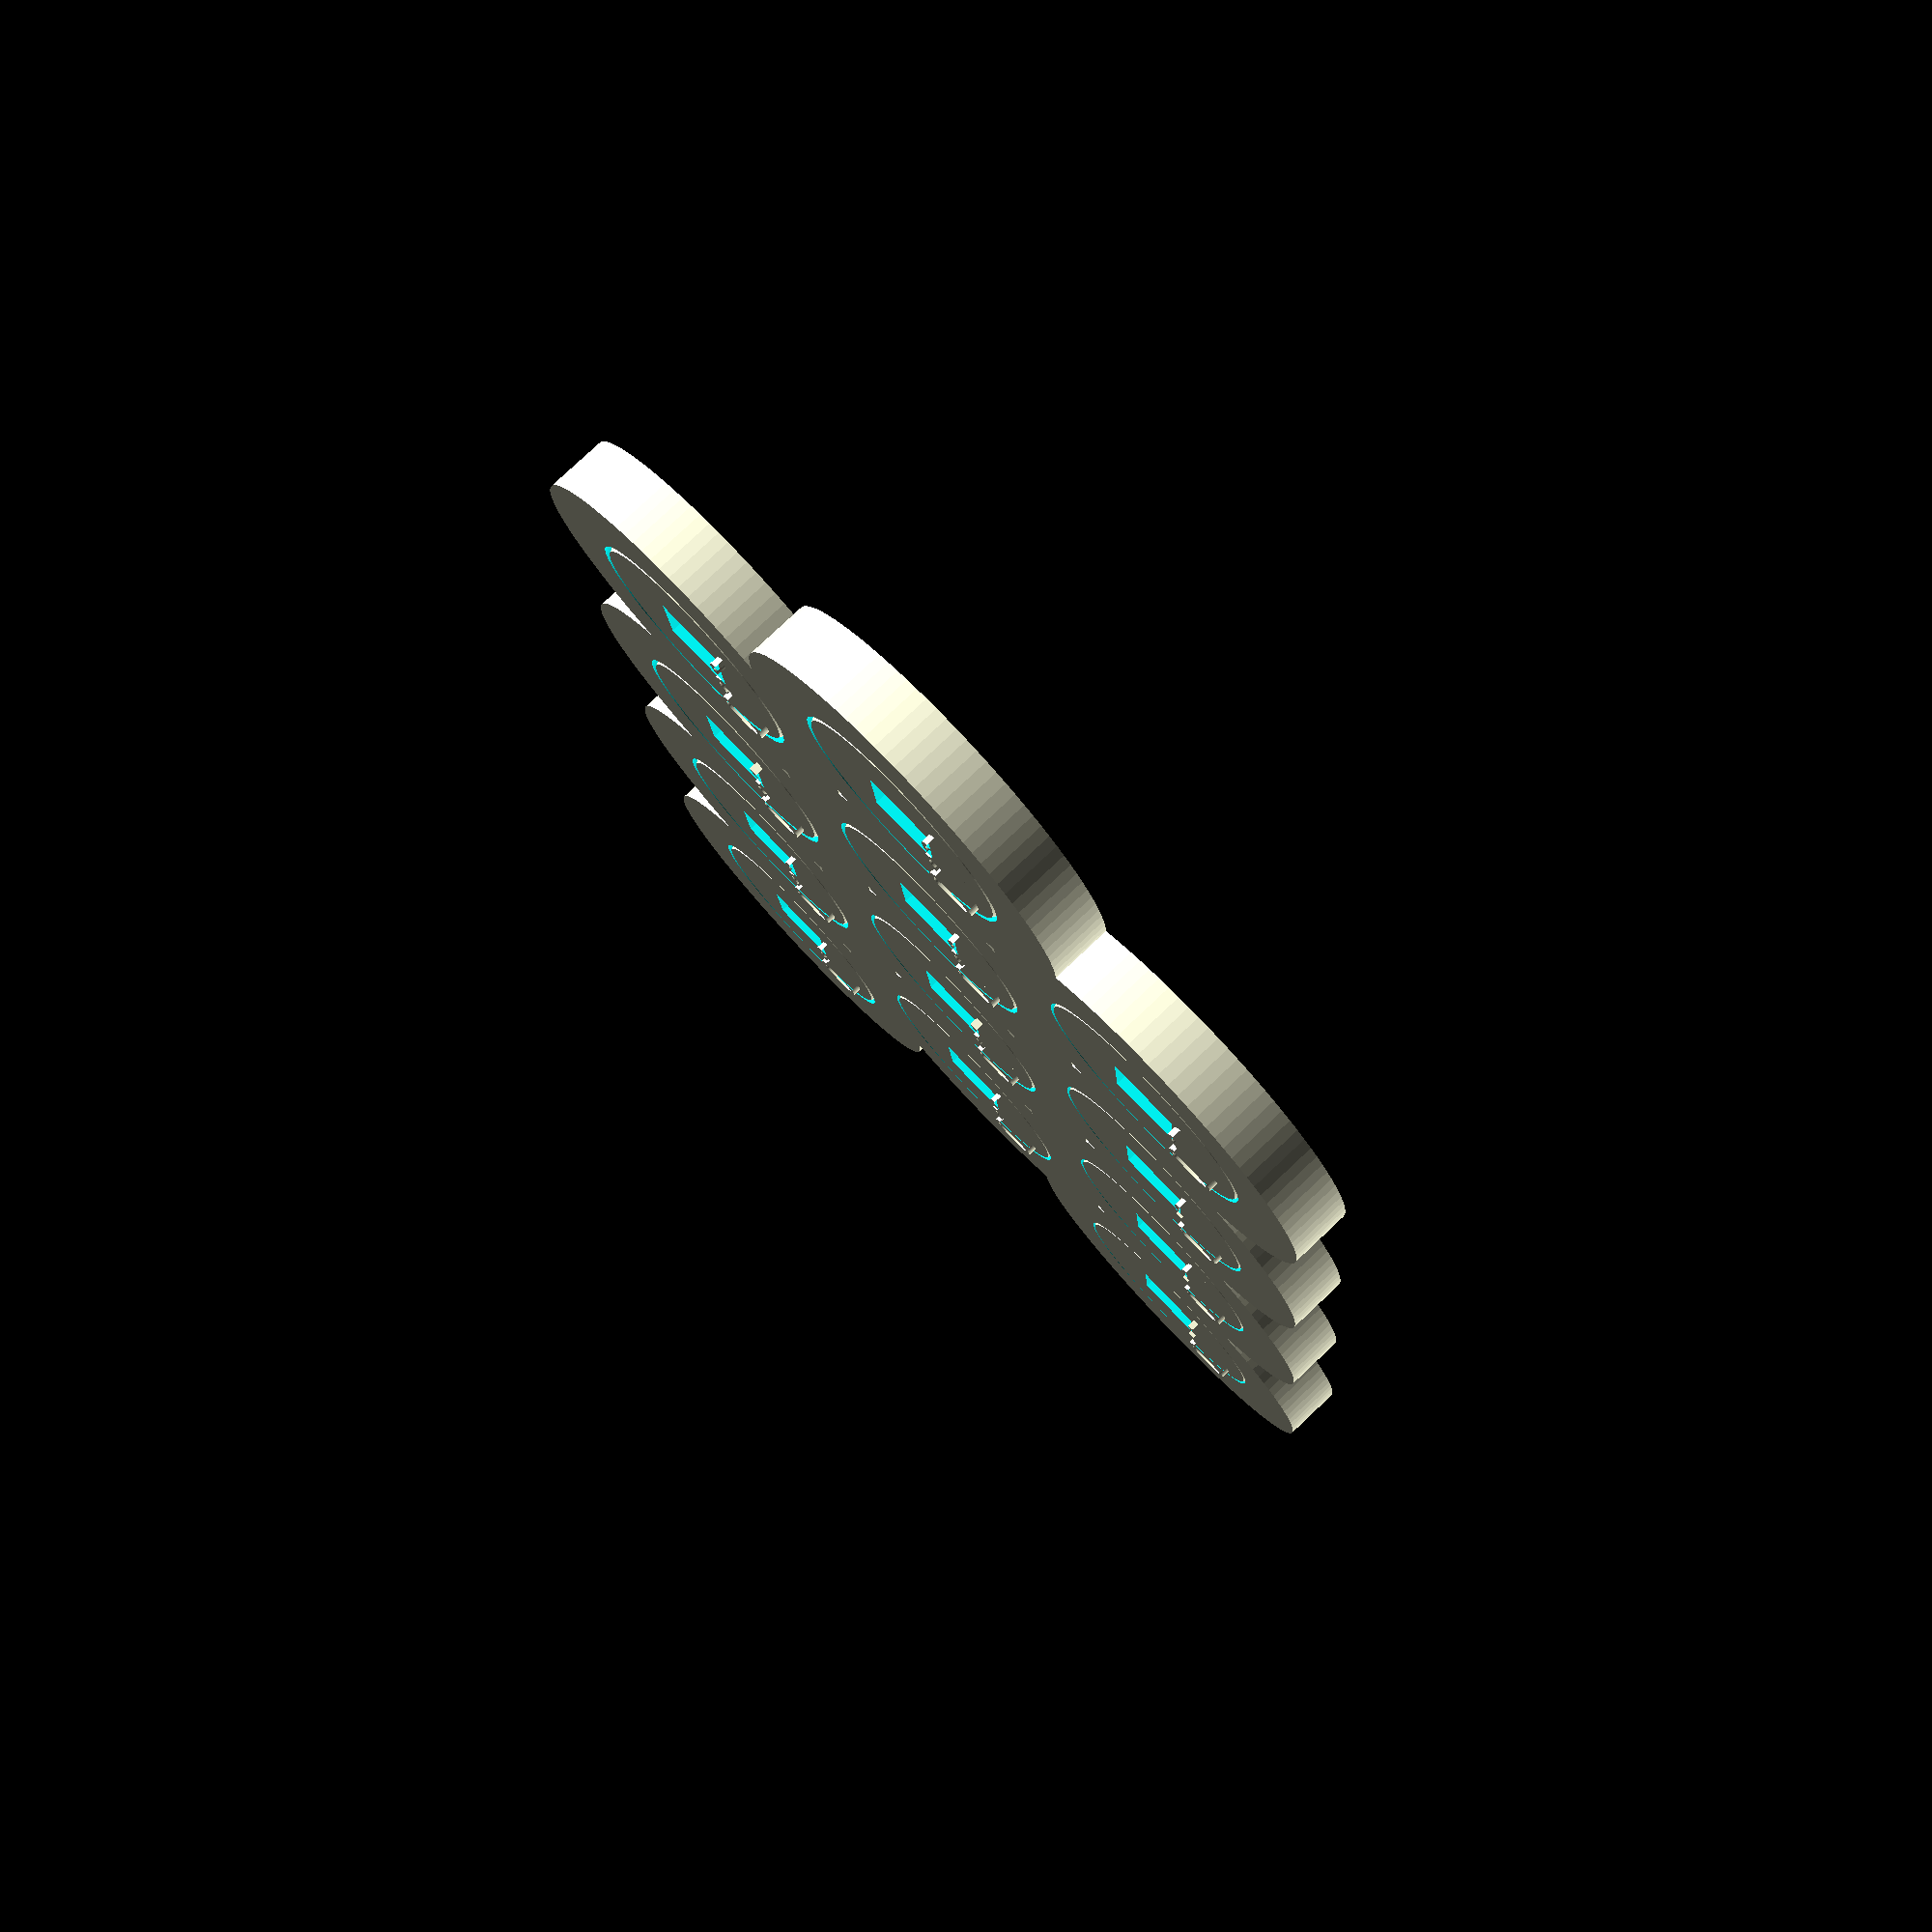
<openscad>
$fn = 100;

outer_radius = 13;
inner_radius = 8;
bulge = 1;
elephant_foot_compensation = 0.2;
height = 4;
text_height = 0.6;
screw_hole_depth = 3;

module test(tolerance)
{
  difference()
  {
    cylinder(height, outer_radius, outer_radius);

    translate([0, 0, -0.05])
    cylinder(height / 8, inner_radius + elephant_foot_compensation, inner_radius + elephant_foot_compensation);
    translate([0, 0, -0.05])
    cylinder(height / 2 + 0.1, inner_radius, inner_radius + bulge);
    translate([0, 0, height / 2])
    cylinder(height / 2 + 0.1, inner_radius + bulge, inner_radius);
  }
  
  difference()
  {
    angle = atan2(0.5, 2);
    rotated_tolerance = tolerance / cos(angle);
    
    union()
    {
      cylinder(2, inner_radius - rotated_tolerance, inner_radius + bulge - rotated_tolerance);
      translate([0, 0, 2])
      cylinder(2, inner_radius + bulge - rotated_tolerance, inner_radius - rotated_tolerance);
      
      translate([0, -0.5 * inner_radius - 0.5, 0])
      linear_extrude(height = height + text_height)
      text(str(tolerance), size = inner_radius * 0.45, halign = "center", valign = "center");
    }

    translate([0, 0, height - screw_hole_depth])
    rotate([0, 0, 45])
    cylinder(screw_hole_depth + 0.05, 4.81 * cos(45), 4.85 * cos(45), $fn = 4);
  }
}

module tests()
{
  x_separation = outer_radius + inner_radius + bulge + 1;
  y_separation = x_separation * sin(60);
  
  for (gap_mult = [8 : 19])
  {
    gap = gap_mult * 0.02 - 0.02;
    
    x = gap_mult % 4 - floor(gap_mult / 8) + 1;
    y = floor(gap_mult / 4) - 2;
    
    translate([x * x_separation + y * x_separation * 0.5, y * y_separation, 0])
    test(gap);
  }
}

difference()
{
  tests();
  //cube(25, center = true);
}

//translate([-outer_radius, -outer_radius, 0])
//cube([115, 65, 3]);
</openscad>
<views>
elev=280.1 azim=264.8 roll=46.7 proj=p view=wireframe
</views>
